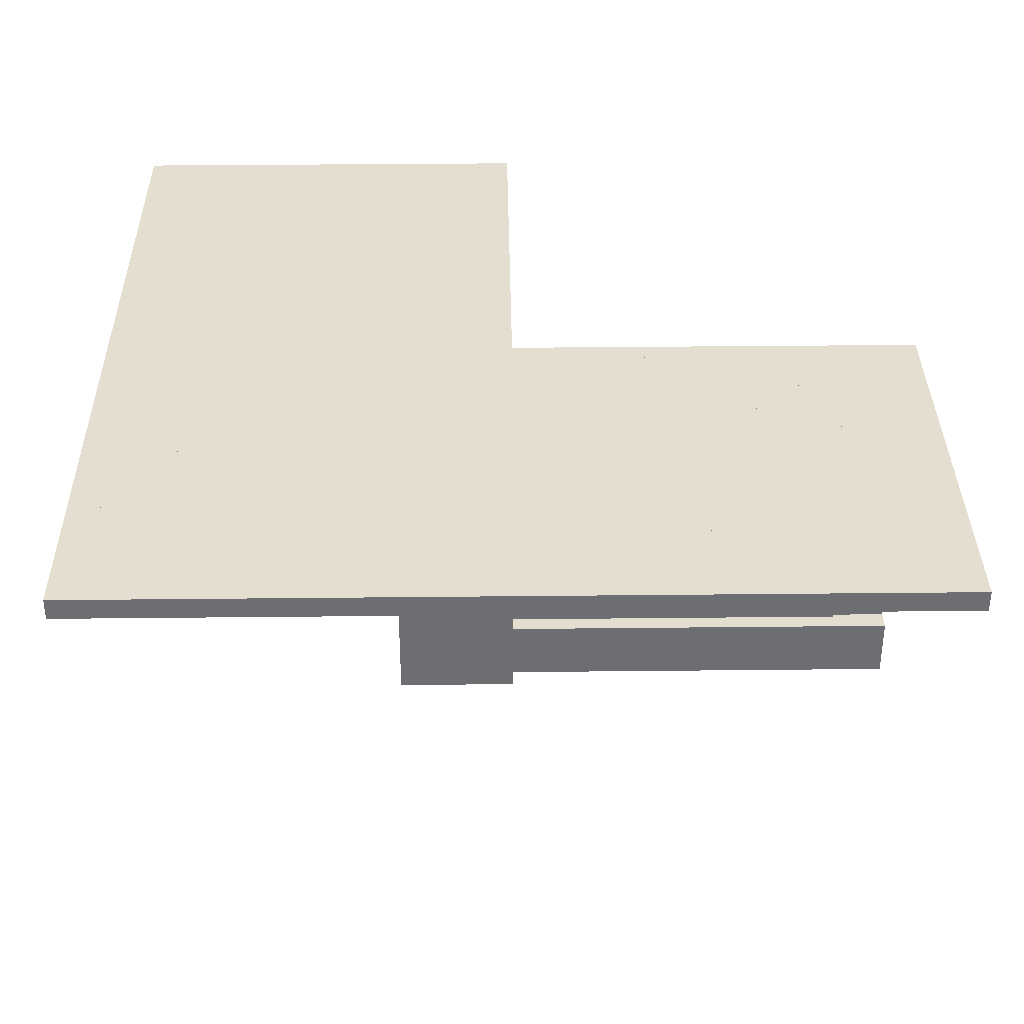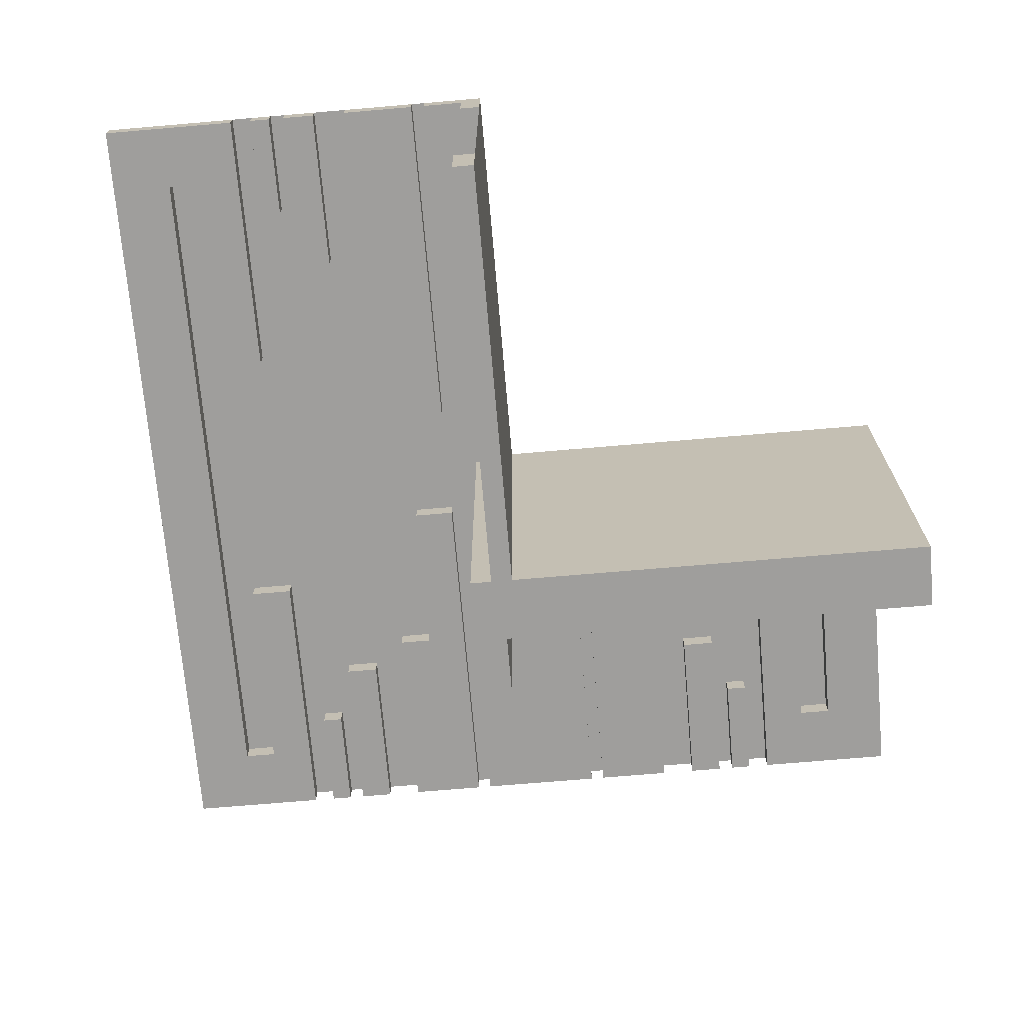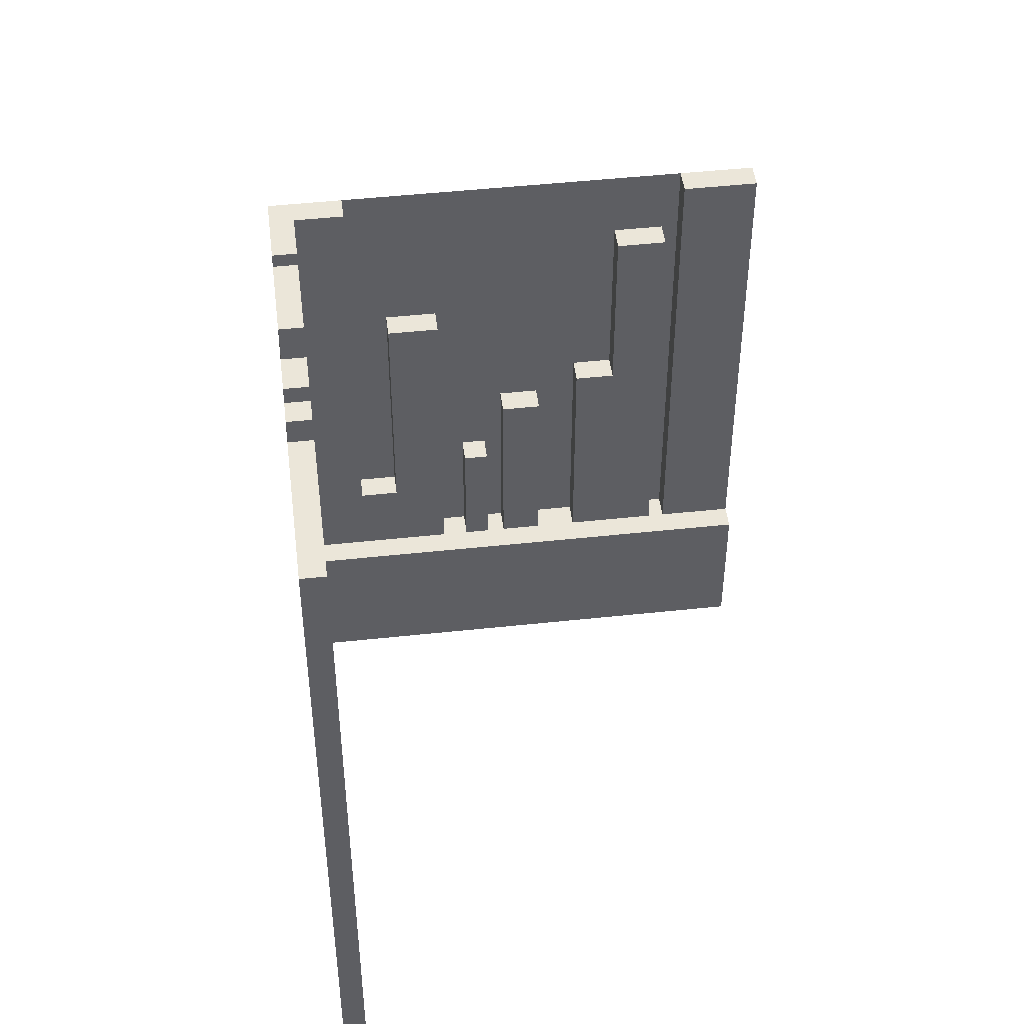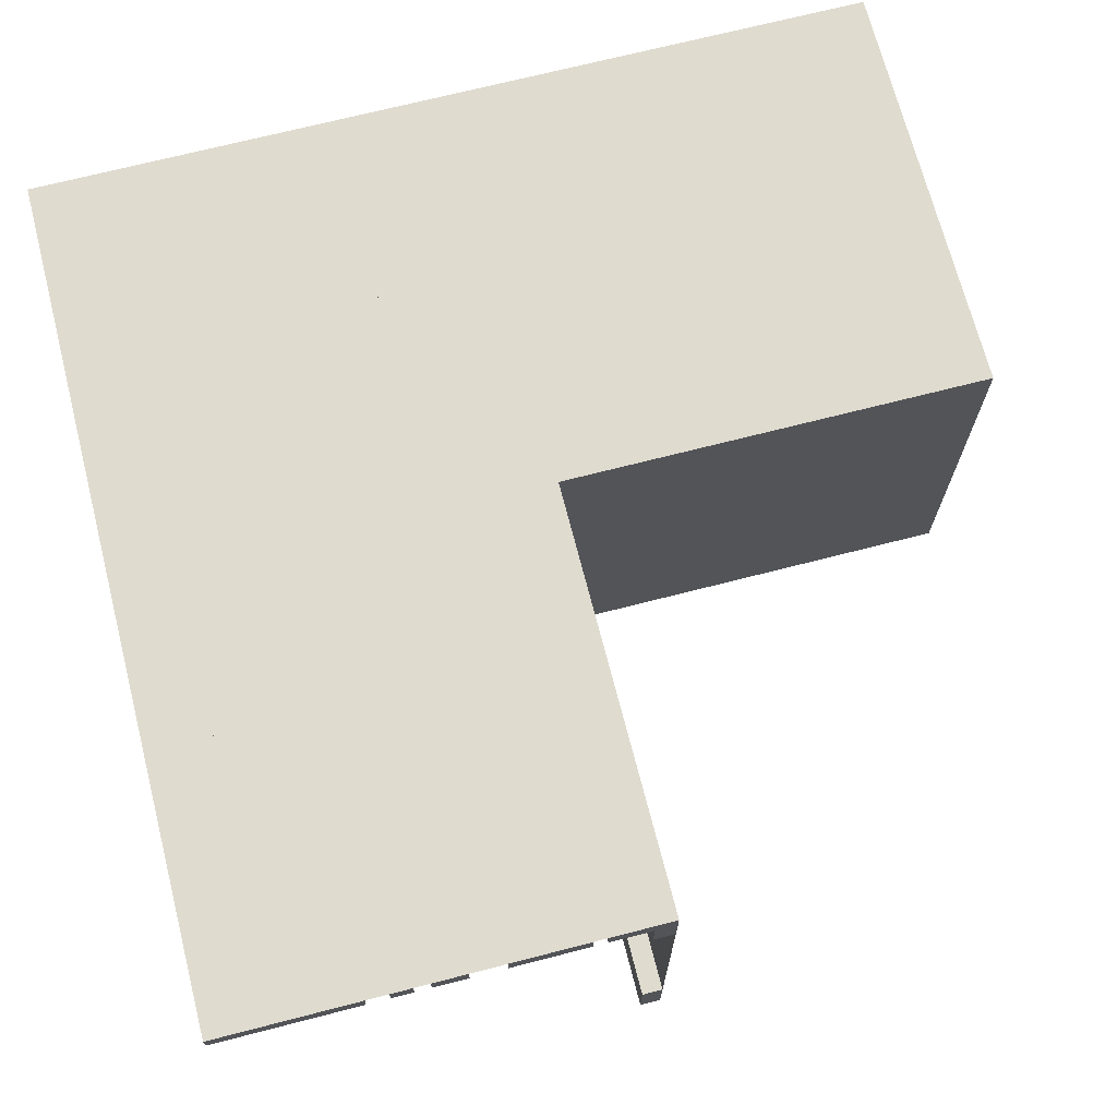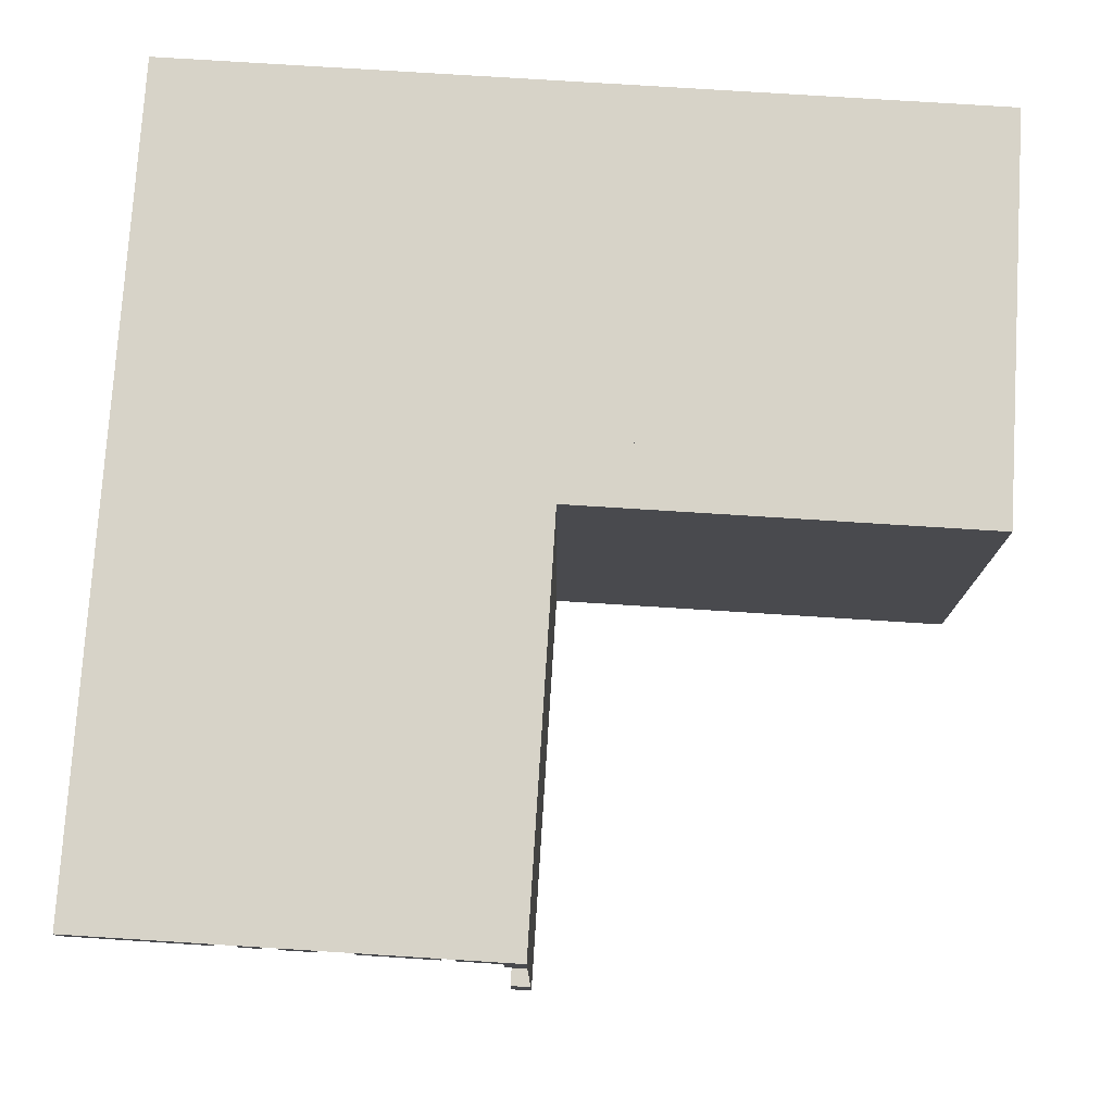
<metadata>
{"format":"obj","ext":"obj","renderer":"f3d","projection":"perspective","resolution":1024,"background":"white","views":[{"elev":35.7,"azim":-90.8,"up":"+Y"},{"elev":-71.0,"azim":4.9,"up":"+Y"},{"elev":48.2,"azim":-96.9,"up":"+Z"},{"elev":70.4,"azim":-14.4,"up":"+Y"},{"elev":76.7,"azim":3.6,"up":"+Y"}]}
</metadata>
<code>
v 0 0 0
v 0 0 -0.5
v 0 0 0.5
v 0 -0.075 0
v 0 -0.075 0.0791
v 0 -0.075 0.5
v 0 -0.3585 0
v 0 -0.3585 0.2384
v 0 -0.3585 0.429
v 0 -0.3185 0
v 0 -0.3185 0.2384
v 0 -0.1143 0
v 0 -0.1143 0.0791
v 0 -0.1143 0.3308
v 0 -0.2184 0
v 0 -0.2184 0.1262
v 0 -0.025 0
v 0 -0.025 -0.5
v 0 -0.025 0.5
v 0 -0.425 0
v 0 -0.425 0.5
v 0 -0.5 0
v 0 -0.5 0.5
v 0 -0.1935 0
v 0 -0.1935 0.1262
v 0 -0.2771 0
v 0 -0.2771 0.2
v 0 -0.2371 0
v 0 -0.2371 0.2
v 0 -0.1671 0
v 0 -0.1671 0.3308
v 0 -0.4085 0
v 0 -0.4085 0.429
v 0.3065 0 -0.3738
v 0.3065 0 -0.5
v 0.3065 -0.025 -0.3738
v 0.3065 -0.025 -0.5
v -0.075 0 0
v -0.075 0 -0.5
v -0.075 0 0.5
v -0.075 -0.025 0
v -0.075 -0.025 -0.5
v -0.075 -0.025 0.5
v -0.2816 0 -0.3738
v -0.2816 0 -0.5
v -0.2816 0 0.5
v -0.2816 0 0.3738
v -0.2816 -0.025 -0.3738
v -0.2816 -0.025 -0.5
v -0.2816 -0.025 0.5
v -0.2816 -0.025 0.3738
v -0.0125 0 -0.075
v -0.0125 0 -0.15
v -0.0125 -0.5 -0.075
v -0.0125 -0.5 -0.15
v -0.3857 0 0.1692
v -0.3857 0 0.4209
v -0.3857 0 -0.5
v -0.3857 0 0.5
v -0.3857 0 -0.4209
v -0.3857 0 -0.1692
v -0.3857 -0.025 0.1692
v -0.3857 -0.025 0.4209
v -0.3857 -0.025 -0.5
v -0.3857 -0.025 0.5
v -0.3857 -0.025 -0.4209
v -0.3857 -0.025 -0.1692
v -0.1415 0 -0.2616
v -0.1415 0 -0.07099
v -0.1415 0 -0.5
v -0.1415 0 0.5
v -0.1415 0 0.07099
v -0.1415 0 0.2616
v -0.1415 -0.025 -0.2616
v -0.1415 -0.025 -0.07099
v -0.1415 -0.025 -0.5
v -0.1415 -0.025 0.5
v -0.1415 -0.025 0.07099
v -0.1415 -0.025 0.2616
v -0.1815 0 -0.2616
v -0.1815 0 -0.5
v -0.1815 0 0.5
v -0.1815 0 0.2616
v -0.1815 -0.025 -0.2616
v -0.1815 -0.025 -0.5
v -0.1815 -0.025 0.5
v -0.1815 -0.025 0.2616
v 0.2229 0 -0.5
v 0.2229 0 -0.3
v 0.2229 -0.025 -0.5
v 0.2229 -0.025 -0.3
v 0.2629 0 -0.5
v 0.2629 0 -0.3
v 0.2629 -0.025 -0.5
v 0.2629 -0.025 -0.3
v -0.025 0 0
v -0.025 0 0.5
v -0.025 -0.075 0
v -0.025 -0.075 0.0791
v -0.025 -0.075 0.5
v -0.025 -0.3585 0
v -0.025 -0.3585 0.2384
v -0.025 -0.3585 0.429
v -0.025 -0.3185 0
v -0.025 -0.3185 0.2384
v -0.025 -0.1143 0
v -0.025 -0.1143 0.0791
v -0.025 -0.1143 0.3308
v -0.025 -0.2184 0
v -0.025 -0.2184 0.1262
v -0.025 -0.425 0
v -0.025 -0.425 0.5
v -0.025 -0.5 0
v -0.025 -0.5 0.5
v -0.025 -0.1935 0
v -0.025 -0.1935 0.1262
v -0.025 -0.2771 0
v -0.025 -0.2771 0.2
v -0.025 -0.2371 0
v -0.025 -0.2371 0.2
v -0.025 -0.1671 0
v -0.025 -0.1671 0.3308
v -0.025 -0.4085 0
v -0.025 -0.4085 0.429
v 0.3329 0 -0.5
v 0.3329 0 -0.1692
v 0.3329 -0.025 -0.5
v 0.3329 -0.025 -0.1692
v -0.425 0 0
v -0.425 0 0.4209
v -0.425 0 -0.5
v -0.425 0 0.5
v -0.425 0 -0.4209
v -0.425 -0.025 0
v -0.425 -0.025 0.4209
v -0.425 -0.025 -0.5
v -0.425 -0.025 0.5
v -0.425 -0.025 -0.4209
v 0.09154 0 -0.07099
v 0.09154 0 -0.5
v 0.09154 -0.025 -0.07099
v 0.09154 -0.025 -0.5
v -0.5 0 0
v -0.5 0 -0.5
v -0.5 0 0.5
v -0.5 -0.025 0
v -0.5 -0.025 -0.5
v -0.5 -0.025 0.5
v 0.5 0 0
v 0.5 0 -0.075
v 0.5 0 -0.5
v 0.5 -0.025 0
v 0.5 -0.025 -0.5
v 0.5 -0.5 0
v 0.5 -0.5 -0.075
v -0.09154 0 -0.07099
v -0.09154 0 -0.5
v -0.09154 0 0.5
v -0.09154 0 0.07099
v -0.09154 -0.025 -0.07099
v -0.09154 -0.025 -0.5
v -0.09154 -0.025 0.5
v -0.09154 -0.025 0.07099
v 0.425 0 0
v 0.425 0 -0.5
v 0.425 0 -0.4209
v 0.425 -0.025 0
v 0.425 -0.025 -0.5
v 0.425 -0.025 -0.4209
v -0.3329 0 0.1692
v -0.3329 0 -0.5
v -0.3329 0 0.5
v -0.3329 0 -0.1692
v -0.3329 -0.025 0.1692
v -0.3329 -0.025 -0.5
v -0.3329 -0.025 0.5
v -0.3329 -0.025 -0.1692
v -0.2629 0 -0.5
v -0.2629 0 -0.3
v -0.2629 0 0.3
v -0.2629 0 0.5
v -0.2629 -0.025 -0.5
v -0.2629 -0.025 -0.3
v -0.2629 -0.025 0.3
v -0.2629 -0.025 0.5
v -0.2229 0 -0.5
v -0.2229 0 -0.3
v -0.2229 0 0.3
v -0.2229 0 0.5
v -0.2229 -0.025 -0.5
v -0.2229 -0.025 -0.3
v -0.2229 -0.025 0.3
v -0.2229 -0.025 0.5
v 0.1815 0 -0.2616
v 0.1815 0 -0.5
v 0.1815 -0.025 -0.2616
v 0.1815 -0.025 -0.5
v 0.1415 0 -0.2616
v 0.1415 0 -0.07099
v 0.1415 0 -0.5
v 0.1415 -0.025 -0.2616
v 0.1415 -0.025 -0.07099
v 0.1415 -0.025 -0.5
v 0.3857 0 -0.5
v 0.3857 0 -0.4209
v 0.3857 0 -0.1692
v 0.3857 -0.025 -0.5
v 0.3857 -0.025 -0.4209
v 0.3857 -0.025 -0.1692
v -0.05 0 0
v -0.05 0 -0.15
v -0.05 -0.5 0
v -0.05 -0.5 -0.15
v 0.2816 0 -0.3738
v 0.2816 0 -0.5
v 0.2816 -0.025 -0.3738
v 0.2816 -0.025 -0.5
v 0.075 0 0
v 0.075 0 -0.5
v 0.075 -0.025 0
v 0.075 -0.025 -0.5
v -0.3065 0 -0.3738
v -0.3065 0 -0.5
v -0.3065 0 0.5
v -0.3065 0 0.3738
v -0.3065 -0.025 -0.3738
v -0.3065 -0.025 -0.5
v -0.3065 -0.025 0.5
v -0.3065 -0.025 0.3738
f 58 171 173
f 173 61 58
f 171 175 177
f 177 173 171
f 175 64 67
f 67 177 175
f 64 58 61
f 61 67 64
f 171 58 64
f 64 175 171
f 173 67 61
f 67 173 177
f 133 138 136
f 136 131 133
f 138 66 64
f 64 136 138
f 66 60 58
f 58 64 66
f 60 133 131
f 131 58 60
f 138 133 60
f 60 66 138
f 136 58 131
f 58 136 64
f 222 226 227
f 227 223 222
f 226 48 49
f 49 227 226
f 48 44 45
f 45 49 48
f 44 222 223
f 223 45 44
f 226 222 44
f 44 48 226
f 227 45 223
f 45 227 49
f 178 186 187
f 187 179 178
f 186 190 191
f 191 187 186
f 190 182 183
f 183 191 190
f 182 178 179
f 179 183 182
f 186 178 182
f 182 190 186
f 187 183 179
f 183 187 191
f 81 70 68
f 68 80 81
f 70 76 74
f 74 68 70
f 76 85 84
f 84 74 76
f 85 81 80
f 80 84 85
f 70 81 85
f 85 76 70
f 68 84 80
f 84 68 74
f 70 157 156
f 156 69 70
f 157 161 160
f 160 156 157
f 161 76 75
f 75 160 161
f 76 70 69
f 69 75 76
f 157 70 76
f 76 161 157
f 156 75 69
f 75 156 160
f 144 131 129
f 129 143 144
f 131 136 134
f 134 129 131
f 136 147 146
f 146 134 136
f 147 144 143
f 143 146 147
f 131 144 147
f 147 136 131
f 129 146 143
f 146 129 134
f 39 2 1
f 1 38 39
f 2 18 17
f 17 1 2
f 18 42 41
f 41 17 18
f 42 39 38
f 38 41 42
f 2 39 42
f 42 18 2
f 1 41 38
f 41 1 17
f 144 2 1
f 1 143 144
f 224 228 229
f 229 225 224
f 228 50 51
f 51 229 228
f 50 46 47
f 47 51 50
f 46 224 225
f 225 47 46
f 228 224 46
f 46 50 228
f 229 47 225
f 47 229 51
f 132 137 135
f 135 130 132
f 137 65 63
f 63 135 137
f 65 59 57
f 57 63 65
f 59 132 130
f 130 57 59
f 137 132 59
f 59 65 137
f 135 57 130
f 57 135 63
f 56 170 172
f 172 59 56
f 170 174 176
f 176 172 170
f 174 62 65
f 65 176 174
f 62 56 59
f 59 65 62
f 170 56 62
f 62 174 170
f 172 65 59
f 65 172 176
f 83 73 71
f 71 82 83
f 73 79 77
f 77 71 73
f 79 87 86
f 86 77 79
f 87 83 82
f 82 86 87
f 73 83 87
f 87 79 73
f 71 86 82
f 86 71 77
f 180 188 189
f 189 181 180
f 188 192 193
f 193 189 188
f 192 184 185
f 185 193 192
f 184 180 181
f 181 185 184
f 188 180 184
f 184 192 188
f 189 185 181
f 185 189 193
f 72 159 158
f 158 71 72
f 159 163 162
f 162 158 159
f 163 78 77
f 77 162 163
f 78 72 71
f 71 77 78
f 159 72 78
f 78 163 159
f 158 77 71
f 77 158 162
f 143 129 132
f 132 145 143
f 129 134 137
f 137 132 129
f 134 146 148
f 148 137 134
f 146 143 145
f 145 148 146
f 129 143 146
f 146 134 129
f 132 148 145
f 148 132 137
f 38 1 3
f 3 40 38
f 1 17 19
f 19 3 1
f 17 41 43
f 43 19 17
f 41 38 40
f 40 43 41
f 1 38 41
f 41 17 1
f 3 43 40
f 43 3 19
f 56 170 172
f 172 59 56
f 170 174 176
f 176 172 170
f 174 62 65
f 65 176 174
f 62 56 59
f 59 65 62
f 170 56 62
f 62 174 170
f 172 65 59
f 65 172 176
f 83 73 71
f 71 82 83
f 73 79 77
f 77 71 73
f 79 87 86
f 86 77 79
f 87 83 82
f 82 86 87
f 73 83 87
f 87 79 73
f 71 86 82
f 86 71 77
f 180 188 189
f 189 181 180
f 188 192 193
f 193 189 188
f 192 184 185
f 185 193 192
f 184 180 181
f 181 185 184
f 188 180 184
f 184 192 188
f 189 185 181
f 185 189 193
f 72 159 158
f 158 71 72
f 159 163 162
f 162 158 159
f 163 78 77
f 77 162 163
f 78 72 71
f 71 77 78
f 159 72 78
f 78 163 159
f 158 77 71
f 77 158 162
f 143 129 132
f 132 145 143
f 129 134 137
f 137 132 129
f 134 146 148
f 148 137 134
f 146 143 145
f 145 148 146
f 129 143 146
f 146 134 129
f 132 148 145
f 148 132 137
f 38 1 3
f 3 40 38
f 1 17 19
f 19 3 1
f 17 41 43
f 43 19 17
f 41 38 40
f 40 43 41
f 1 38 41
f 41 17 1
f 3 43 40
f 43 3 19
f 143 1 3
f 3 145 143
f 53 52 54
f 54 55 53
f 150 155 54
f 54 52 150
f 54 155 154
f 154 212 54
f 55 54 213
f 212 213 54
f 53 55 213
f 213 211 53
f 150 149 154
f 154 155 150
f 213 212 210
f 210 211 213
f 150 52 149
f 210 149 52
f 53 211 52
f 210 52 211
f 149 210 212
f 212 154 149
f 22 23 3
f 3 1 22
f 14 31 30
f 30 12 14
f 31 122 121
f 121 30 31
f 122 108 106
f 106 121 122
f 108 14 12
f 12 106 108
f 31 14 108
f 108 122 31
f 30 106 12
f 106 30 121
f 11 8 7
f 7 10 11
f 8 102 101
f 101 7 8
f 102 105 104
f 104 101 102
f 105 11 10
f 10 104 105
f 8 11 105
f 105 102 8
f 7 104 10
f 104 7 101
f 24 115 116
f 116 25 24
f 115 109 110
f 110 116 115
f 109 15 16
f 16 110 109
f 15 24 25
f 25 16 15
f 115 24 15
f 15 109 115
f 116 16 25
f 16 116 110
f 29 27 26
f 26 28 29
f 27 118 117
f 117 26 27
f 118 120 119
f 119 117 118
f 120 29 28
f 28 119 120
f 27 29 120
f 120 118 27
f 26 119 28
f 119 26 117
f 4 98 99
f 99 5 4
f 98 106 107
f 107 99 98
f 106 12 13
f 13 107 106
f 12 4 5
f 5 13 12
f 98 4 12
f 12 106 98
f 99 13 5
f 13 99 107
f 9 33 32
f 32 7 9
f 33 124 123
f 123 32 33
f 124 103 101
f 101 123 124
f 103 9 7
f 7 101 103
f 33 9 103
f 103 124 33
f 32 101 7
f 101 32 123
f 3 6 4
f 4 1 3
f 6 100 98
f 98 4 6
f 100 97 96
f 96 98 100
f 97 3 1
f 1 96 97
f 6 3 97
f 97 100 6
f 4 96 1
f 96 4 98
f 21 23 22
f 22 20 21
f 23 114 113
f 113 22 23
f 114 112 111
f 111 113 114
f 112 21 20
f 20 111 112
f 23 21 112
f 112 114 23
f 22 111 20
f 111 22 113
f 154 149 1
f 1 22 154
f 149 1 22
f 22 154 149
f 22 154 149
f 149 1 22
f 204 125 126
f 126 206 204
f 125 127 128
f 128 126 125
f 127 207 209
f 209 128 127
f 207 204 206
f 206 209 207
f 125 204 207
f 207 127 125
f 126 209 206
f 209 126 128
f 166 169 168
f 168 165 166
f 169 208 207
f 207 168 169
f 208 205 204
f 204 207 208
f 205 166 165
f 165 204 205
f 169 166 205
f 205 208 169
f 168 204 165
f 204 168 207
f 34 36 37
f 37 35 34
f 36 216 217
f 217 37 36
f 216 214 215
f 215 217 216
f 214 34 35
f 35 215 214
f 36 34 214
f 214 216 36
f 37 215 35
f 215 37 217
f 92 88 89
f 89 93 92
f 88 90 91
f 91 89 88
f 90 94 95
f 95 91 90
f 94 92 93
f 93 95 94
f 88 92 94
f 94 90 88
f 89 95 93
f 95 89 91
f 195 200 198
f 198 194 195
f 200 203 201
f 201 198 200
f 203 197 196
f 196 201 203
f 197 195 194
f 194 196 197
f 200 195 197
f 197 203 200
f 198 196 194
f 196 198 201
f 200 140 139
f 139 199 200
f 140 142 141
f 141 139 140
f 142 203 202
f 202 141 142
f 203 200 199
f 199 202 203
f 140 200 203
f 203 142 140
f 139 202 199
f 202 139 141
f 151 165 164
f 164 149 151
f 165 168 167
f 167 164 165
f 168 153 152
f 152 167 168
f 153 151 149
f 149 152 153
f 165 151 153
f 153 168 165
f 164 152 149
f 152 164 167
f 219 2 1
f 1 218 219
f 2 18 17
f 17 1 2
f 18 221 220
f 220 17 18
f 221 219 218
f 218 220 221
f 2 219 221
f 221 18 2
f 1 220 218
f 220 1 17
f 151 2 1
f 1 149 151

</code>
